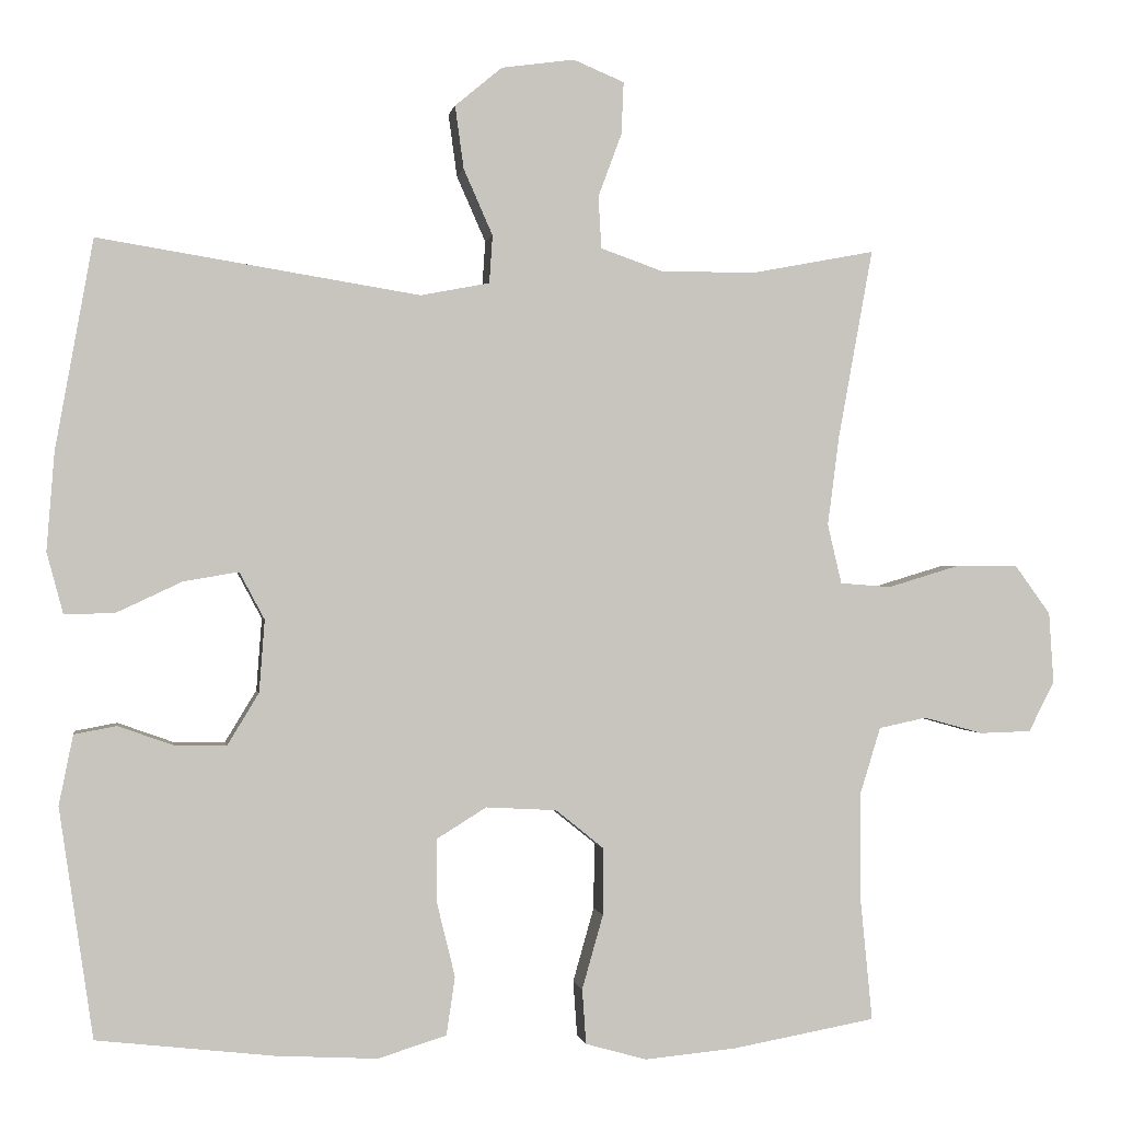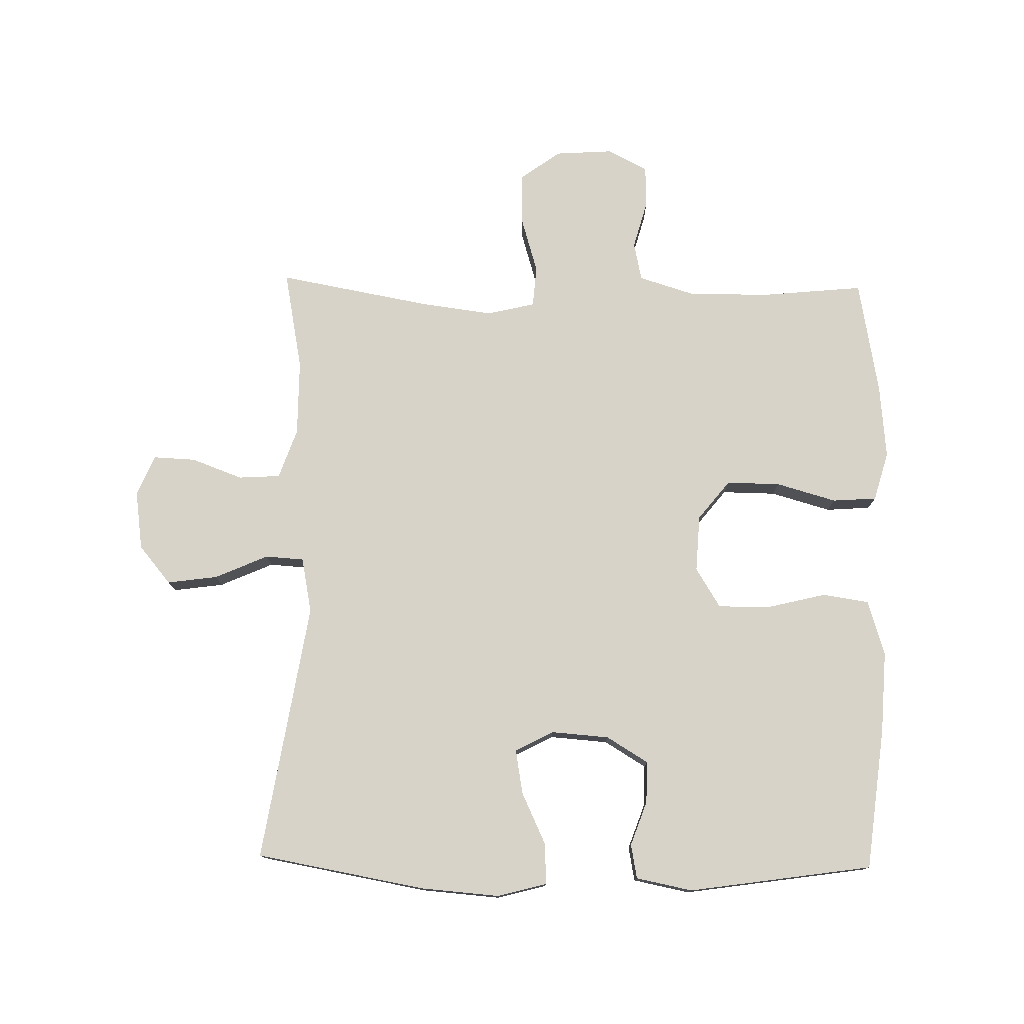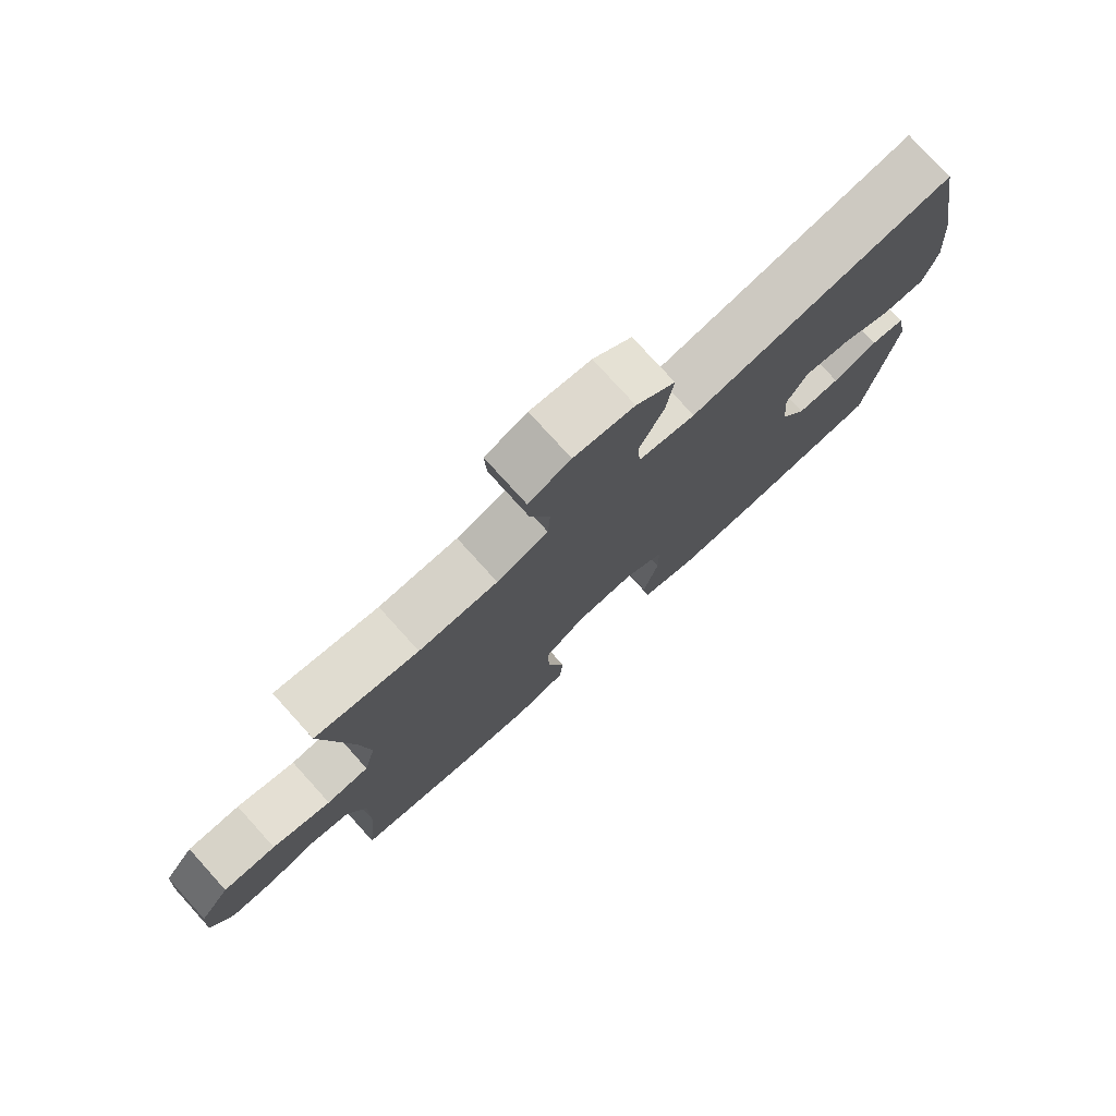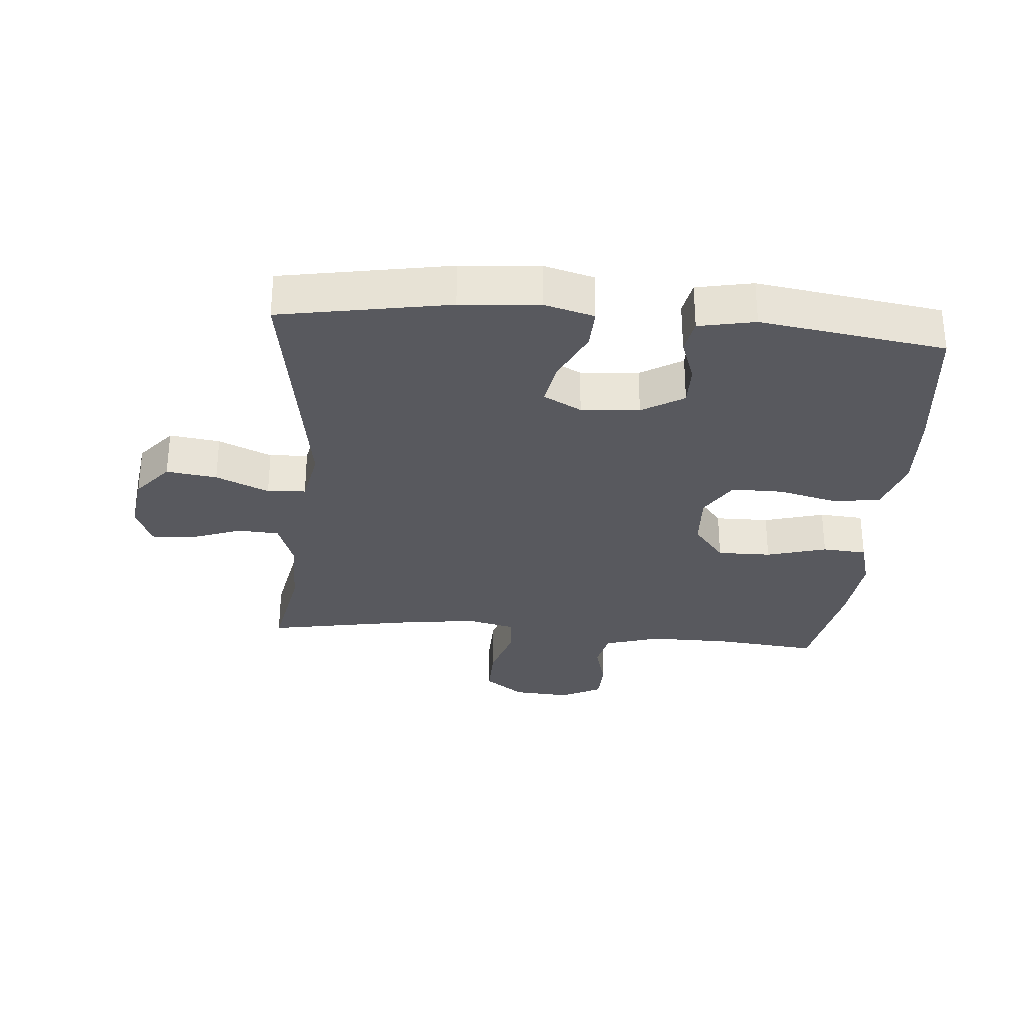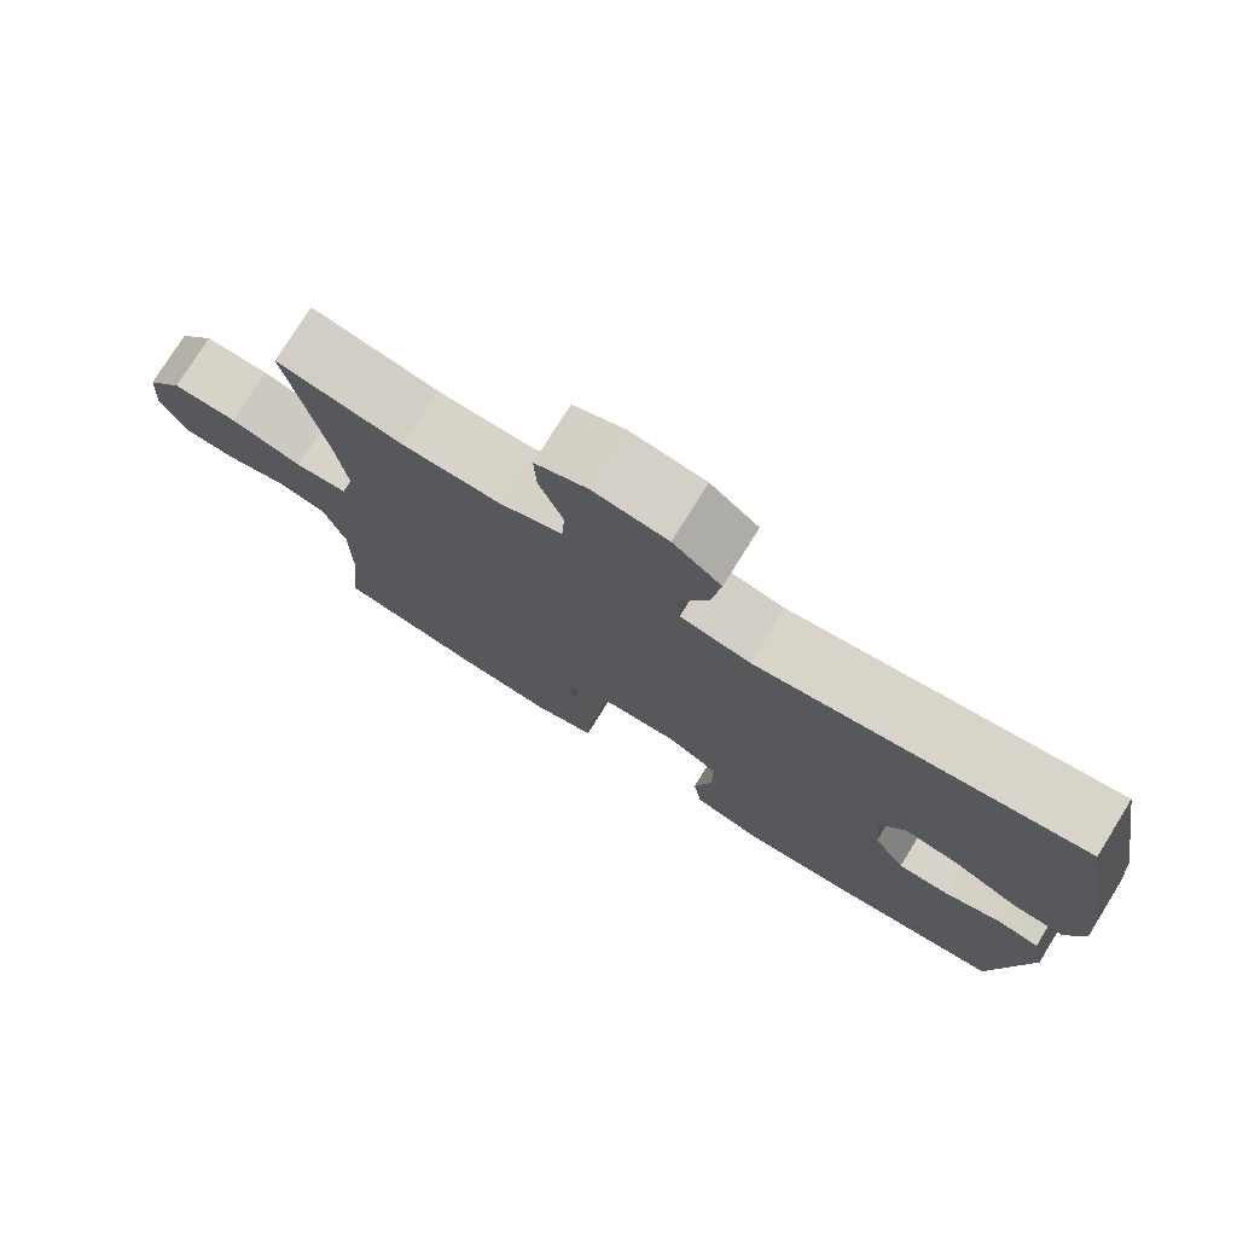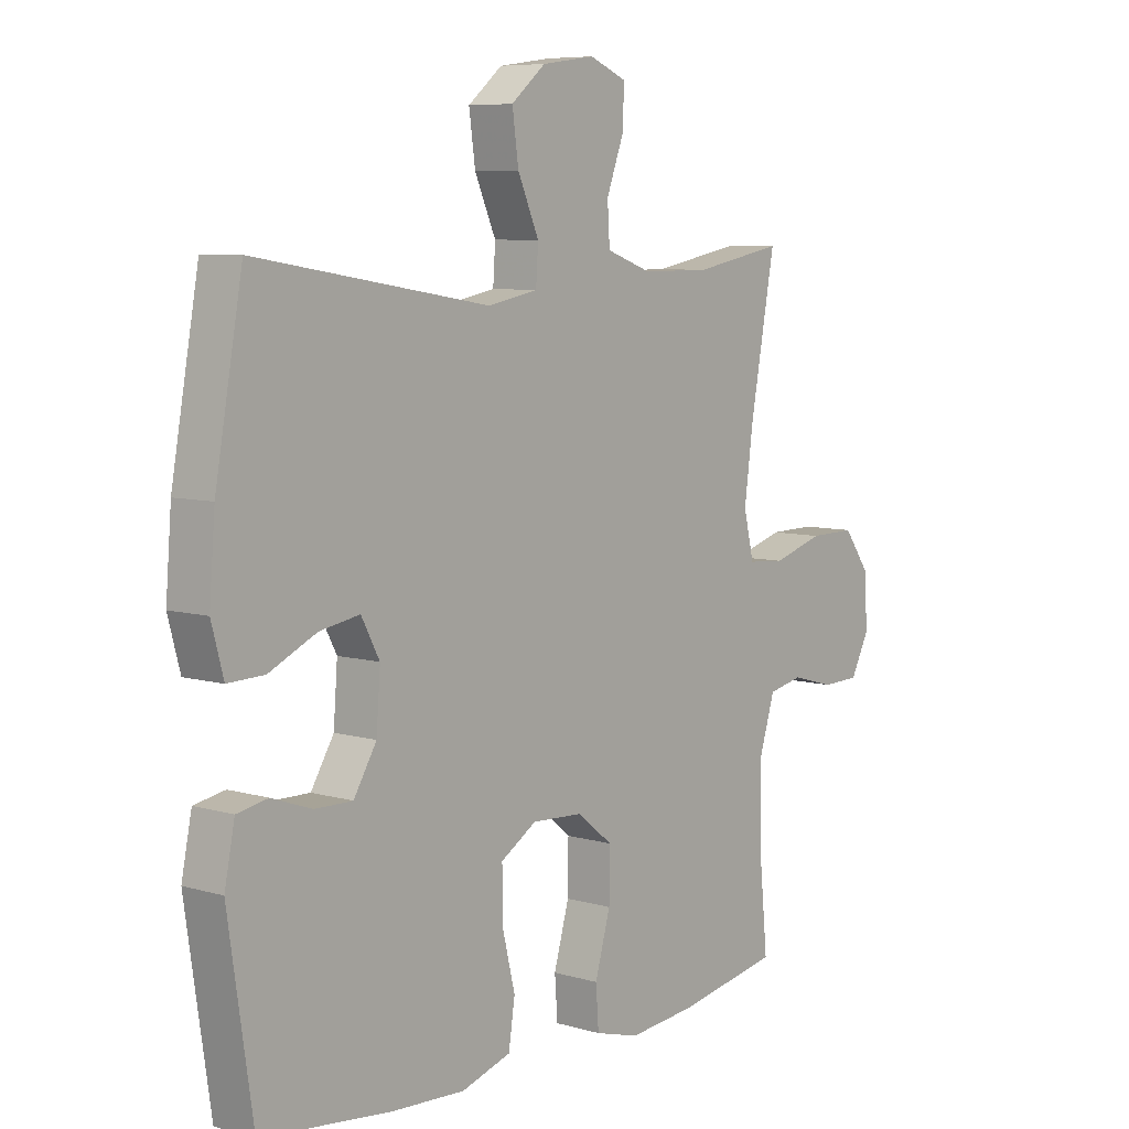
<metadata>
{"format":"obj","ext":"obj","renderer":"f3d","projection":"perspective","resolution":1024,"background":"white","views":[{"elev":-0.1,"azim":170.8,"up":"+Z"},{"elev":77.1,"azim":91.1,"up":"+Y"},{"elev":77.5,"azim":-42.2,"up":"+Z"},{"elev":-30.3,"azim":85.1,"up":"+Y"},{"elev":76.7,"azim":31.9,"up":"+Z"},{"elev":7.3,"azim":129.5,"up":"+Z"}]}
</metadata>
<code>
v -0.5 0.07 -0.5
v -0.484 0.07 -0.336
v -0.484 0.07 -0.208
v -0.511 0.07 -0.121
v -0.572 0.07 -0.108
v -0.648 0.07 -0.129
v -0.714 0.07 -0.127
v -0.747 0.07 -0.063
v -0.741 0.07 0.028
v -0.695 0.07 0.091
v -0.614 0.07 0.09
v -0.524 0.07 0.063
v -0.459 0.07 0.068
v -0.441 0.07 0.144
v -0.456 0.07 0.259
v -0.5 0.07 0.5
v -0.342 0.07 0.47
v -0.221 0.07 0.47
v -0.142 0.07 0.498
v -0.138 0.07 0.564
v -0.168 0.07 0.645
v -0.171 0.07 0.712
v -0.106 0.07 0.739
v -0.013 0.07 0.726
v 0.047 0.07 0.676
v 0.036 0.07 0.596
v -0.001 0.07 0.512
v 0.003 0.07 0.451
v 0.091 0.07 0.434
v 0.5 0.07 0.5
v 0.548 0.07 0.233
v 0.558 0.07 0.108
v 0.537 0.07 0.03
v 0.473 0.07 0.032
v 0.39 0.07 0.071
v 0.32 0.07 0.083
v 0.288 0.07 0.023
v 0.295 0.07 -0.069
v 0.335 0.07 -0.135
v 0.401 0.07 -0.134
v 0.471 0.07 -0.109
v 0.525 0.07 -0.119
v 0.543 0.07 -0.208
v 0.5 0.07 -0.5
v 0.274 0.07 -0.526
v 0.145 0.07 -0.533
v 0.058 0.07 -0.506
v 0.047 0.07 -0.432
v 0.07 0.07 -0.338
v 0.07 0.07 -0.256
v 0.007 0.07 -0.217
v -0.083 0.07 -0.222
v -0.145 0.07 -0.272
v -0.144 0.07 -0.357
v -0.117 0.07 -0.452
v -0.122 0.07 -0.522
v -0.2 0.07 -0.544
v -0.317 0.07 -0.533
v -0.5 0 -0.5
v -0.484 0 -0.336
v -0.484 0 -0.208
v -0.511 0 -0.121
v -0.572 0 -0.108
v -0.648 0 -0.129
v -0.714 0 -0.127
v -0.747 0 -0.063
v -0.741 0 0.028
v -0.695 0 0.091
v -0.614 0 0.09
v -0.524 0 0.063
v -0.459 0 0.068
v -0.441 0 0.144
v -0.456 0 0.259
v -0.5 0 0.5
v -0.342 0 0.47
v -0.221 0 0.47
v -0.142 0 0.498
v -0.138 0 0.564
v -0.168 0 0.645
v -0.171 0 0.712
v -0.106 0 0.739
v -0.013 0 0.726
v 0.047 0 0.676
v 0.036 0 0.596
v -0.001 0 0.512
v 0.003 0 0.451
v 0.091 0 0.434
v 0.5 0 0.5
v 0.548 0 0.233
v 0.558 0 0.108
v 0.537 0 0.03
v 0.473 0 0.032
v 0.39 0 0.071
v 0.32 0 0.083
v 0.288 0 0.023
v 0.295 0 -0.069
v 0.335 0 -0.135
v 0.401 0 -0.134
v 0.471 0 -0.109
v 0.525 0 -0.119
v 0.543 0 -0.208
v 0.5 0 -0.5
v 0.274 0 -0.526
v 0.145 0 -0.533
v 0.058 0 -0.506
v 0.047 0 -0.432
v 0.07 0 -0.338
v 0.07 0 -0.256
v 0.007 0 -0.217
v -0.083 0 -0.222
v -0.145 0 -0.272
v -0.144 0 -0.357
v -0.117 0 -0.452
v -0.122 0 -0.522
v -0.2 0 -0.544
v -0.317 0 -0.533
f 58 1 2
f 57 58 2
f 56 57 2
f 55 56 2
f 54 55 2
f 53 54 2 3
f 52 53 3 4
f 51 52 4
f 47 48 49
f 46 47 49
f 45 46 49
f 44 45 49
f 43 44 49
f 42 43 49
f 41 42 49
f 40 41 49
f 39 40 49 50
f 38 39 50 51
f 33 34 35
f 32 33 35
f 31 32 35
f 30 31 35
f 29 30 35
f 28 29 35 36
f 25 26 27
f 24 25 27
f 23 24 27
f 22 23 27
f 21 22 27
f 20 21 27
f 19 20 27 28
f 28 36 37
f 19 28 37
f 18 19 37
f 15 16 17
f 37 38 51
f 18 37 51
f 17 18 51
f 15 17 51
f 14 15 51
f 10 11 12
f 9 10 12
f 8 9 12
f 7 8 12
f 6 7 12
f 5 6 12
f 5 12 13
f 4 5 13
f 51 4 13
f 13 14 51
f 60 59 116
f 60 116 115
f 60 115 114
f 60 114 113
f 60 113 112
f 61 60 112 111
f 62 61 111 110
f 62 110 109
f 107 106 105
f 107 105 104
f 107 104 103
f 107 103 102
f 107 102 101
f 107 101 100
f 107 100 99
f 107 99 98
f 108 107 98 97
f 109 108 97 96
f 93 92 91
f 93 91 90
f 93 90 89
f 93 89 88
f 93 88 87
f 94 93 87 86
f 85 84 83
f 85 83 82
f 85 82 81
f 85 81 80
f 85 80 79
f 85 79 78
f 86 85 78 77
f 95 94 86
f 95 86 77
f 95 77 76
f 75 74 73
f 109 96 95
f 109 95 76
f 109 76 75
f 109 75 73
f 109 73 72
f 70 69 68
f 70 68 67
f 70 67 66
f 70 66 65
f 70 65 64
f 70 64 63
f 71 70 63
f 71 63 62
f 71 62 109
f 109 72 71
f 1 59 60 2
f 2 60 61 3
f 3 61 62 4
f 4 62 63 5
f 5 63 64 6
f 6 64 65 7
f 7 65 66 8
f 8 66 67 9
f 9 67 68 10
f 10 68 69 11
f 11 69 70 12
f 12 70 71 13
f 13 71 72 14
f 14 72 73 15
f 15 73 74 16
f 16 74 75 17
f 17 75 76 18
f 18 76 77 19
f 19 77 78 20
f 20 78 79 21
f 21 79 80 22
f 22 80 81 23
f 23 81 82 24
f 24 82 83 25
f 25 83 84 26
f 26 84 85 27
f 27 85 86 28
f 28 86 87 29
f 29 87 88 30
f 30 88 89 31
f 31 89 90 32
f 32 90 91 33
f 33 91 92 34
f 34 92 93 35
f 35 93 94 36
f 36 94 95 37
f 37 95 96 38
f 38 96 97 39
f 39 97 98 40
f 40 98 99 41
f 41 99 100 42
f 42 100 101 43
f 43 101 102 44
f 44 102 103 45
f 45 103 104 46
f 46 104 105 47
f 47 105 106 48
f 48 106 107 49
f 49 107 108 50
f 50 108 109 51
f 51 109 110 52
f 52 110 111 53
f 53 111 112 54
f 54 112 113 55
f 55 113 114 56
f 56 114 115 57
f 57 115 116 58
f 58 116 59 1

</code>
